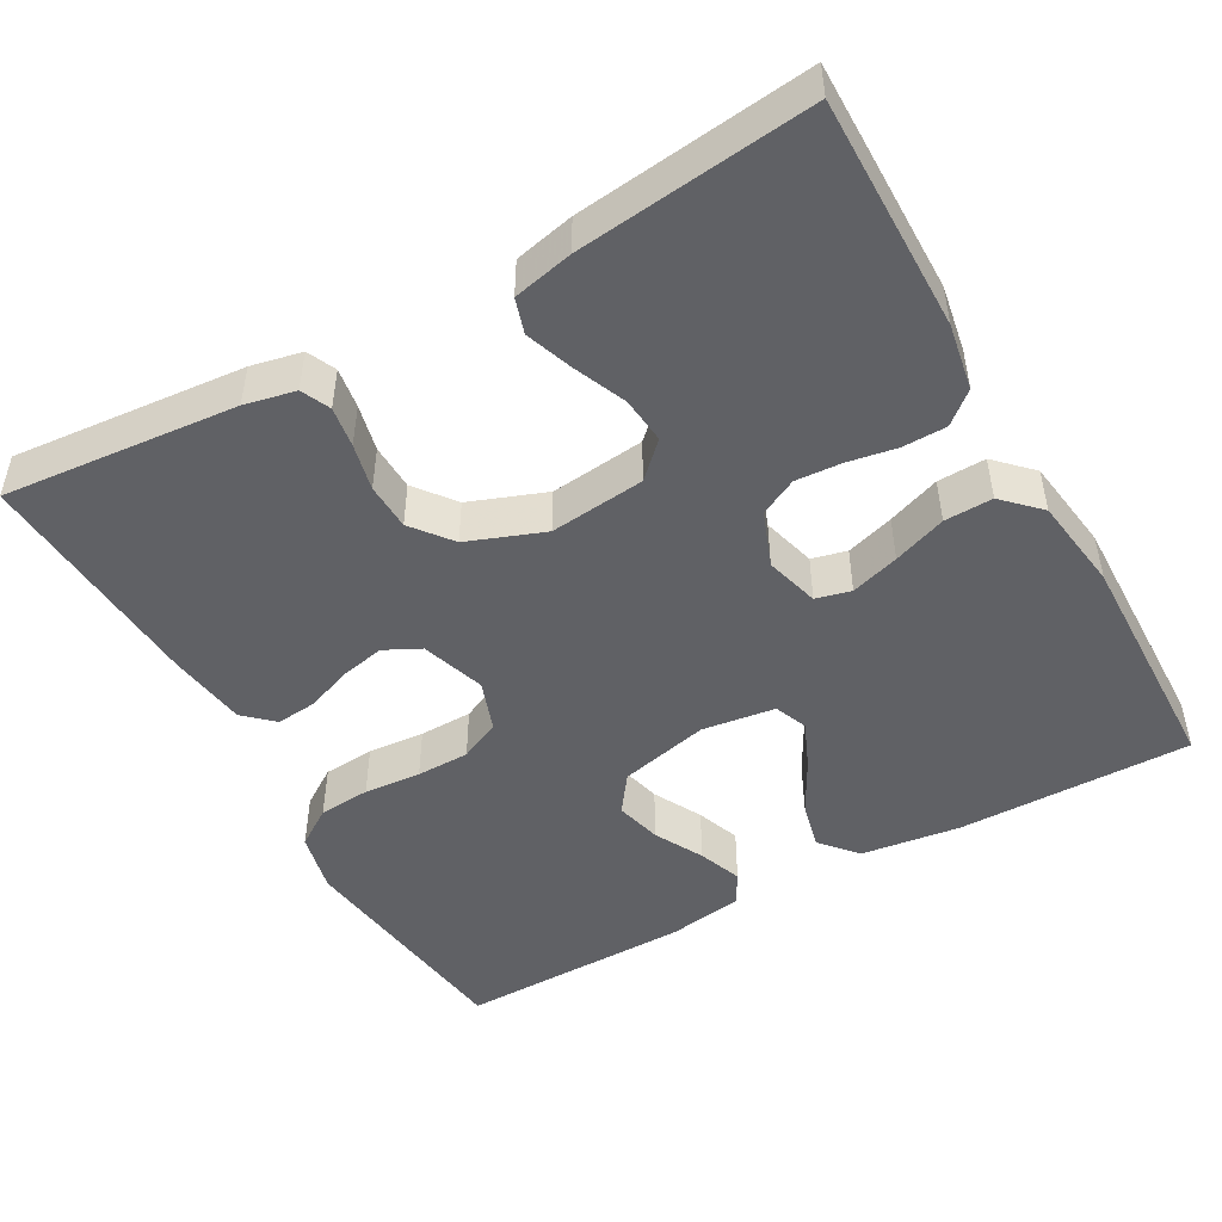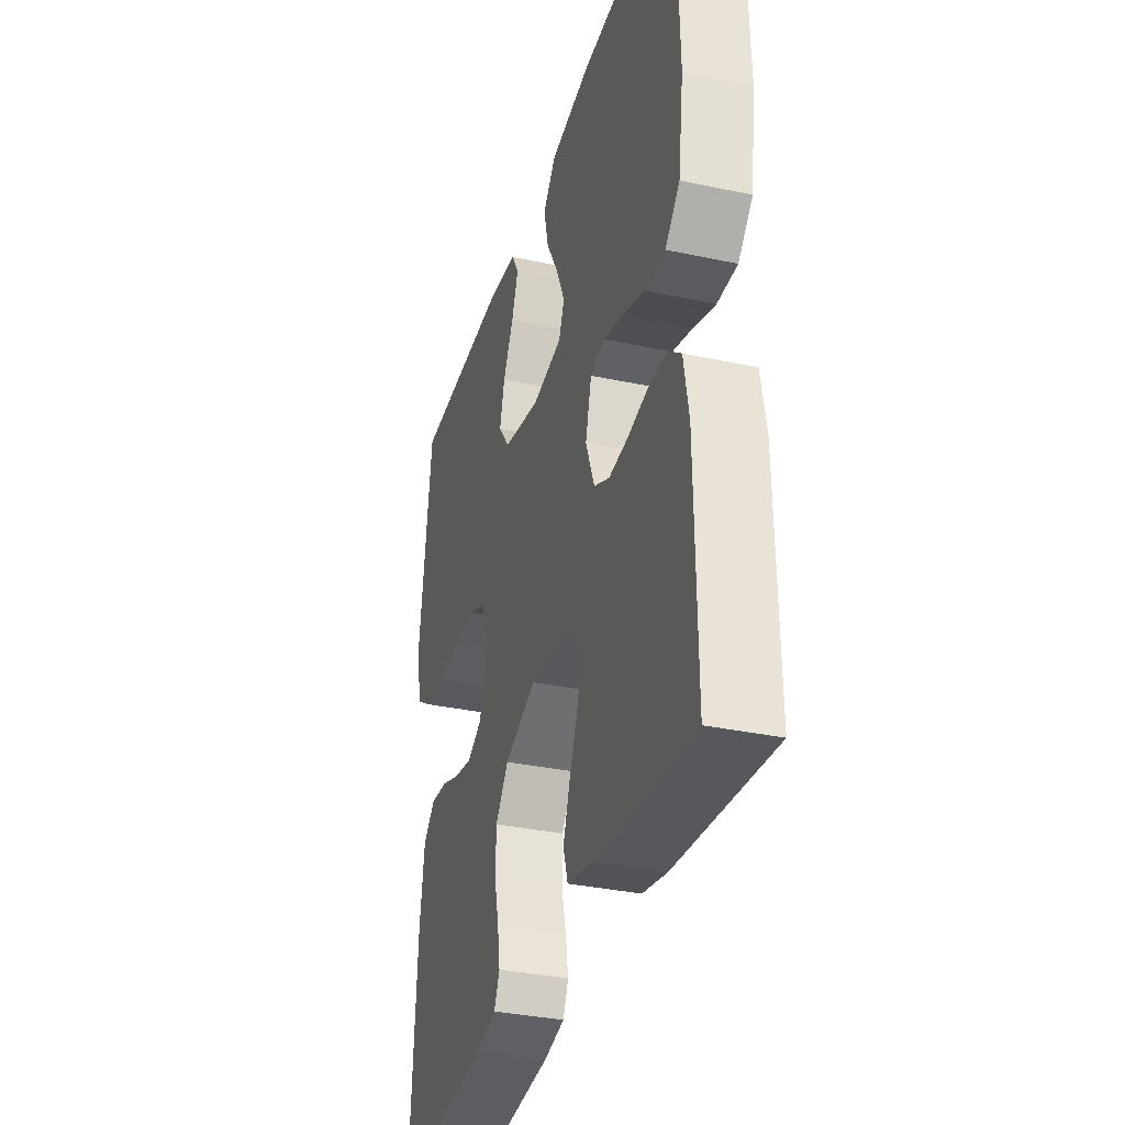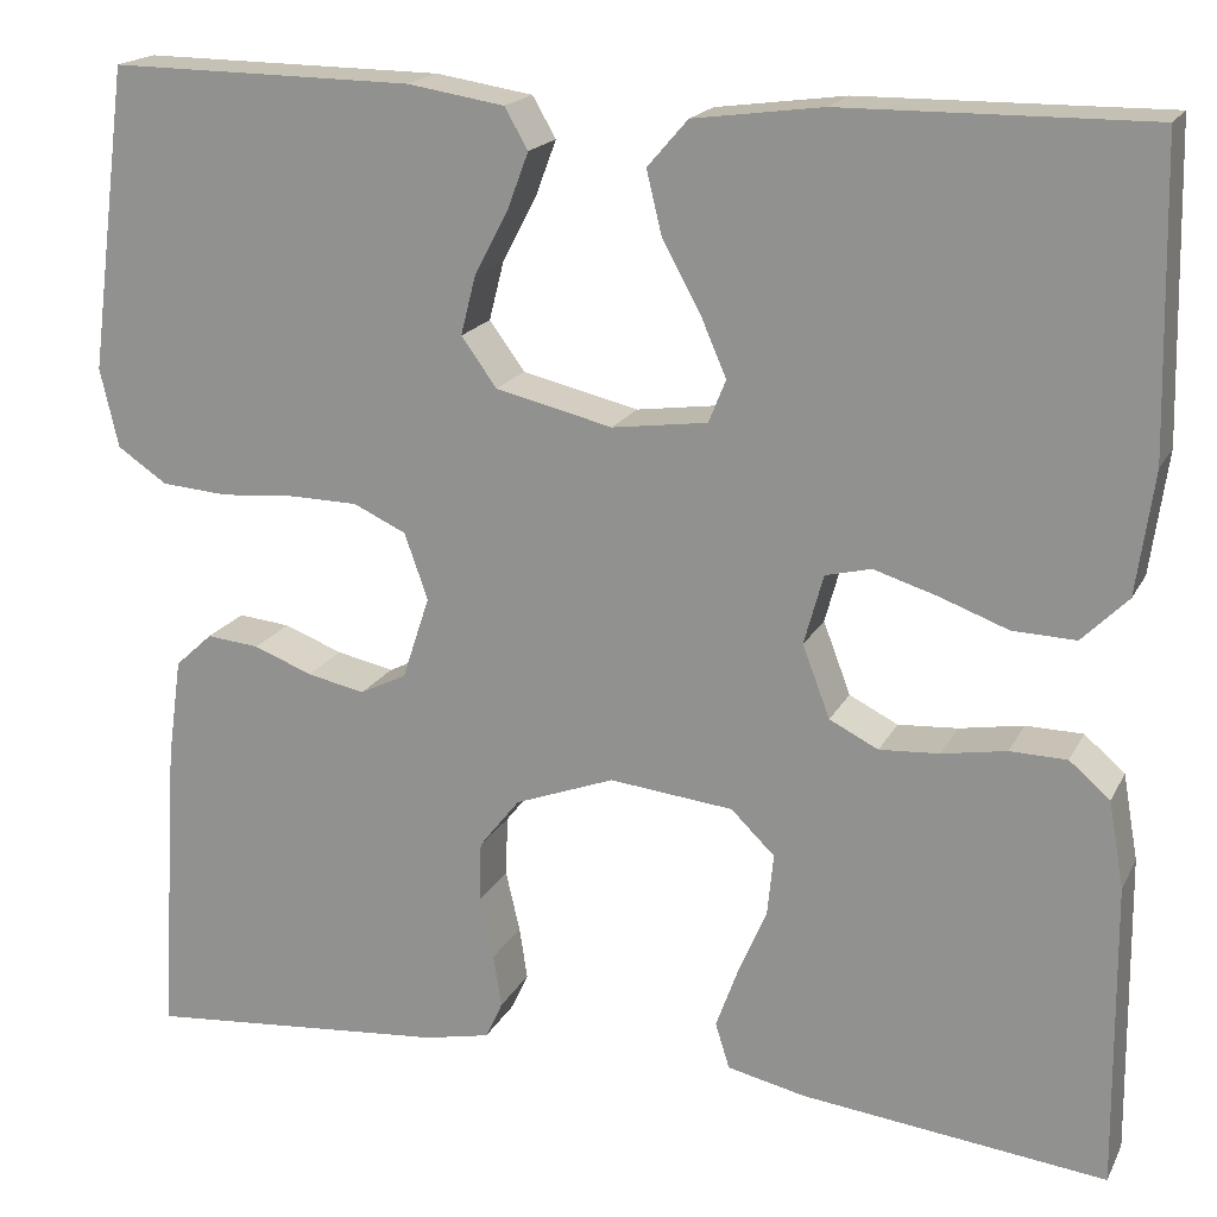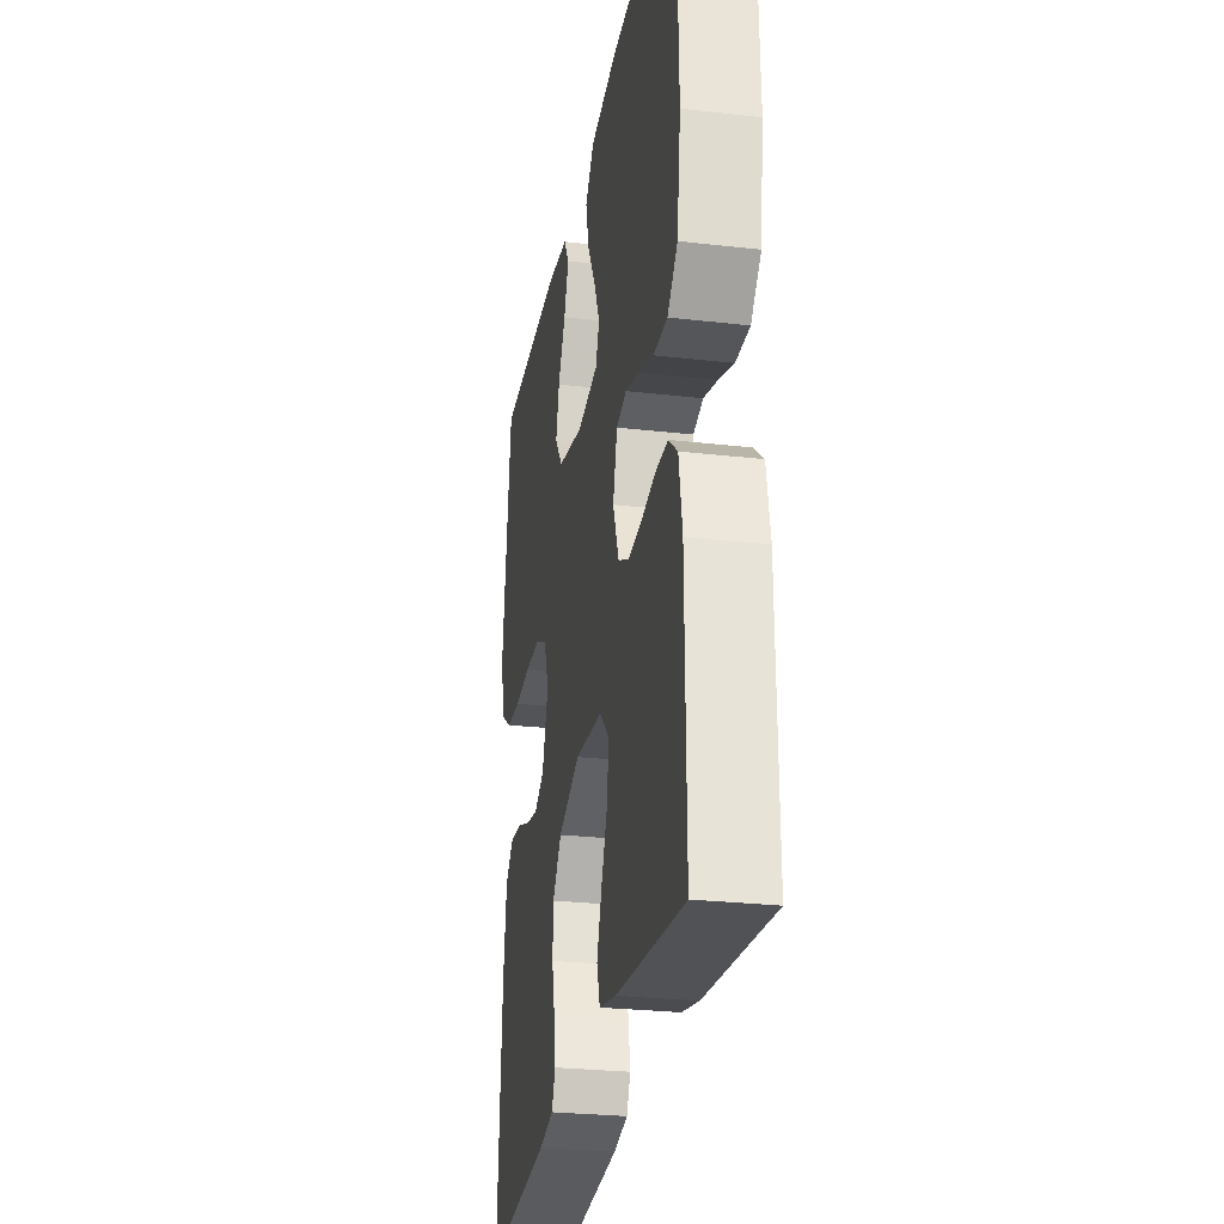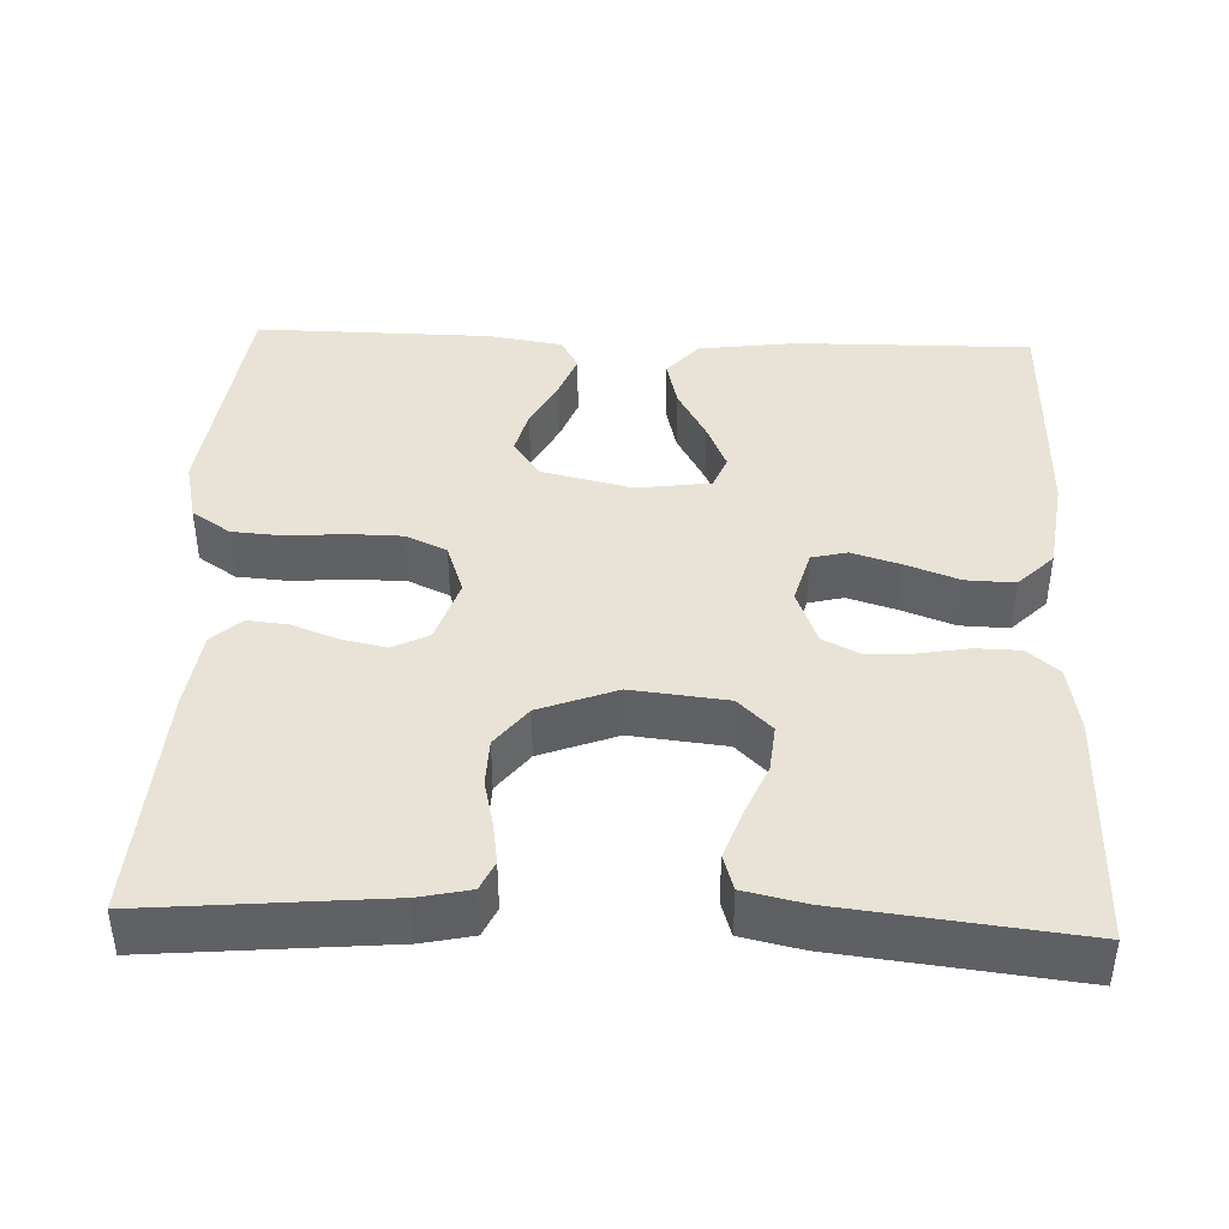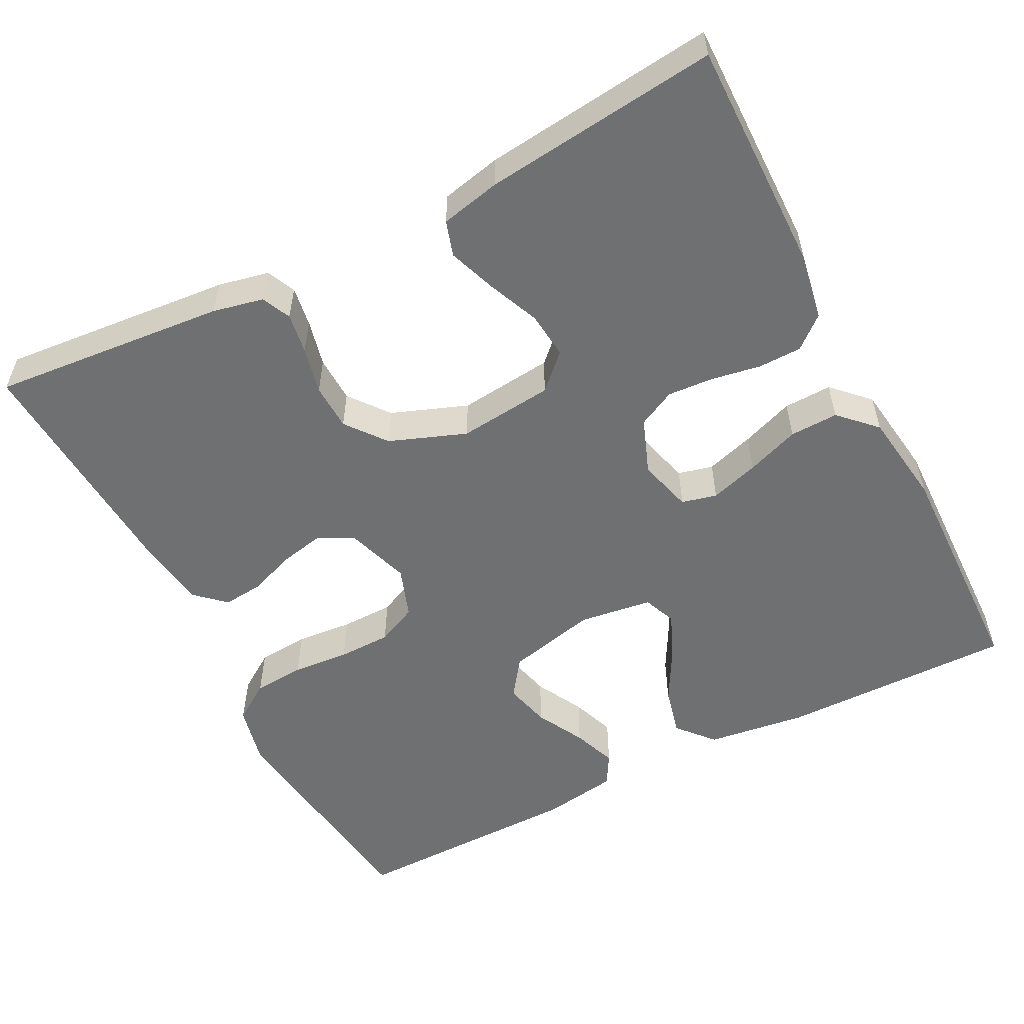
<metadata>
{"format":"obj","ext":"obj","renderer":"f3d","projection":"perspective","resolution":1024,"background":"white","views":[{"elev":-48.3,"azim":-150.7,"up":"+Y"},{"elev":-34.4,"azim":-106.0,"up":"+Z"},{"elev":18.5,"azim":-159.8,"up":"+Z"},{"elev":-27.4,"azim":-100.0,"up":"+Z"},{"elev":41.6,"azim":-177.7,"up":"+Y"},{"elev":-54.9,"azim":-152.8,"up":"+Y"}]}
</metadata>
<code>
v -0.5 0.07 -0.5
v -0.497 0.07 -0.2
v -0.482 0.07 -0.115
v -0.442 0.07 -0.081
v -0.386 0.07 -0.08
v -0.323 0.07 -0.091
v -0.264 0.07 -0.095
v -0.216 0.07 -0.071
v -0.189 0.07 0
v -0.208 0.07 0.069
v -0.253 0.07 0.08
v -0.315 0.07 0.061
v -0.383 0.07 0.036
v -0.445 0.07 0.034
v -0.49 0.07 0.079
v -0.507 0.07 0.2
v -0.5 0.07 0.5
v -0.2 0.07 0.497
v -0.073 0.07 0.48
v -0.033 0.07 0.434
v -0.048 0.07 0.372
v -0.085 0.07 0.305
v -0.111 0.07 0.245
v -0.094 0.07 0.203
v 0 0.07 0.19
v 0.115 0.07 0.217
v 0.15 0.07 0.265
v 0.135 0.07 0.324
v 0.102 0.07 0.386
v 0.081 0.07 0.442
v 0.104 0.07 0.482
v 0.2 0.07 0.497
v 0.5 0.07 0.5
v 0.539 0.07 0.2
v 0.521 0.07 0.122
v 0.472 0.07 0.089
v 0.406 0.07 0.084
v 0.333 0.07 0.09
v 0.265 0.07 0.089
v 0.213 0.07 0.065
v 0.19 0.07 0
v 0.217 0.07 -0.082
v 0.263 0.07 -0.105
v 0.32 0.07 -0.093
v 0.378 0.07 -0.071
v 0.43 0.07 -0.066
v 0.467 0.07 -0.1
v 0.481 0.07 -0.2
v 0.5 0.07 -0.5
v 0.2 0.07 -0.473
v 0.135 0.07 -0.459
v 0.118 0.07 -0.422
v 0.126 0.07 -0.37
v 0.14 0.07 -0.31
v 0.138 0.07 -0.25
v 0.098 0.07 -0.199
v 0 0.07 -0.162
v -0.122 0.07 -0.175
v -0.165 0.07 -0.217
v -0.159 0.07 -0.277
v -0.131 0.07 -0.343
v -0.109 0.07 -0.404
v -0.123 0.07 -0.449
v -0.2 0.07 -0.466
v -0.5 0 -0.5
v -0.497 0 -0.2
v -0.482 0 -0.115
v -0.442 0 -0.081
v -0.386 0 -0.08
v -0.323 0 -0.091
v -0.264 0 -0.095
v -0.216 0 -0.071
v -0.189 0 0
v -0.208 0 0.069
v -0.253 0 0.08
v -0.315 0 0.061
v -0.383 0 0.036
v -0.445 0 0.034
v -0.49 0 0.079
v -0.507 0 0.2
v -0.5 0 0.5
v -0.2 0 0.497
v -0.073 0 0.48
v -0.033 0 0.434
v -0.048 0 0.372
v -0.085 0 0.305
v -0.111 0 0.245
v -0.094 0 0.203
v 0 0 0.19
v 0.115 0 0.217
v 0.15 0 0.265
v 0.135 0 0.324
v 0.102 0 0.386
v 0.081 0 0.442
v 0.104 0 0.482
v 0.2 0 0.497
v 0.5 0 0.5
v 0.539 0 0.2
v 0.521 0 0.122
v 0.472 0 0.089
v 0.406 0 0.084
v 0.333 0 0.09
v 0.265 0 0.089
v 0.213 0 0.065
v 0.19 0 0
v 0.217 0 -0.082
v 0.263 0 -0.105
v 0.32 0 -0.093
v 0.378 0 -0.071
v 0.43 0 -0.066
v 0.467 0 -0.1
v 0.481 0 -0.2
v 0.5 0 -0.5
v 0.2 0 -0.473
v 0.135 0 -0.459
v 0.118 0 -0.422
v 0.126 0 -0.37
v 0.14 0 -0.31
v 0.138 0 -0.25
v 0.098 0 -0.199
v 0 0 -0.162
v -0.122 0 -0.175
v -0.165 0 -0.217
v -0.159 0 -0.277
v -0.131 0 -0.343
v -0.109 0 -0.404
v -0.123 0 -0.449
v -0.2 0 -0.466
f 60 61 62 63
f 60 63 64 1
f 51 52 53 54
f 49 50 51 54
f 49 54 55
f 48 49 55 56
f 44 45 46 47
f 43 44 47 48
f 35 36 37 38
f 35 38 39
f 34 35 39
f 33 34 39
f 32 33 39 40
f 28 29 30 31
f 27 28 31 32
f 19 20 21 22
f 19 22 23
f 18 19 23
f 17 18 23
f 16 17 23 24
f 12 13 14 15
f 11 12 15 16
f 10 11 16 24
f 3 4 5 6
f 3 6 7
f 2 3 7
f 59 60 1 2
f 58 59 2 7
f 57 58 7 8
f 43 48 56 57
f 42 43 57 8
f 41 42 8 9
f 27 32 40 41
f 26 27 41
f 25 26 41 9
f 9 10 24 25
f 127 126 125 124
f 65 128 127 124
f 118 117 116 115
f 118 115 114 113
f 119 118 113
f 120 119 113 112
f 111 110 109 108
f 112 111 108 107
f 102 101 100 99
f 103 102 99
f 103 99 98
f 103 98 97
f 104 103 97 96
f 95 94 93 92
f 96 95 92 91
f 86 85 84 83
f 87 86 83
f 87 83 82
f 87 82 81
f 88 87 81 80
f 79 78 77 76
f 80 79 76 75
f 88 80 75 74
f 70 69 68 67
f 71 70 67
f 71 67 66
f 66 65 124 123
f 71 66 123 122
f 72 71 122 121
f 121 120 112 107
f 72 121 107 106
f 73 72 106 105
f 105 104 96 91
f 105 91 90
f 73 105 90 89
f 89 88 74 73
f 1 65 66 2
f 2 66 67 3
f 3 67 68 4
f 4 68 69 5
f 5 69 70 6
f 6 70 71 7
f 7 71 72 8
f 8 72 73 9
f 9 73 74 10
f 10 74 75 11
f 11 75 76 12
f 12 76 77 13
f 13 77 78 14
f 14 78 79 15
f 15 79 80 16
f 16 80 81 17
f 17 81 82 18
f 18 82 83 19
f 19 83 84 20
f 20 84 85 21
f 21 85 86 22
f 22 86 87 23
f 23 87 88 24
f 24 88 89 25
f 25 89 90 26
f 26 90 91 27
f 27 91 92 28
f 28 92 93 29
f 29 93 94 30
f 30 94 95 31
f 31 95 96 32
f 32 96 97 33
f 33 97 98 34
f 34 98 99 35
f 35 99 100 36
f 36 100 101 37
f 37 101 102 38
f 38 102 103 39
f 39 103 104 40
f 40 104 105 41
f 41 105 106 42
f 42 106 107 43
f 43 107 108 44
f 44 108 109 45
f 45 109 110 46
f 46 110 111 47
f 47 111 112 48
f 48 112 113 49
f 49 113 114 50
f 50 114 115 51
f 51 115 116 52
f 52 116 117 53
f 53 117 118 54
f 54 118 119 55
f 55 119 120 56
f 56 120 121 57
f 57 121 122 58
f 58 122 123 59
f 59 123 124 60
f 60 124 125 61
f 61 125 126 62
f 62 126 127 63
f 63 127 128 64
f 64 128 65 1

</code>
